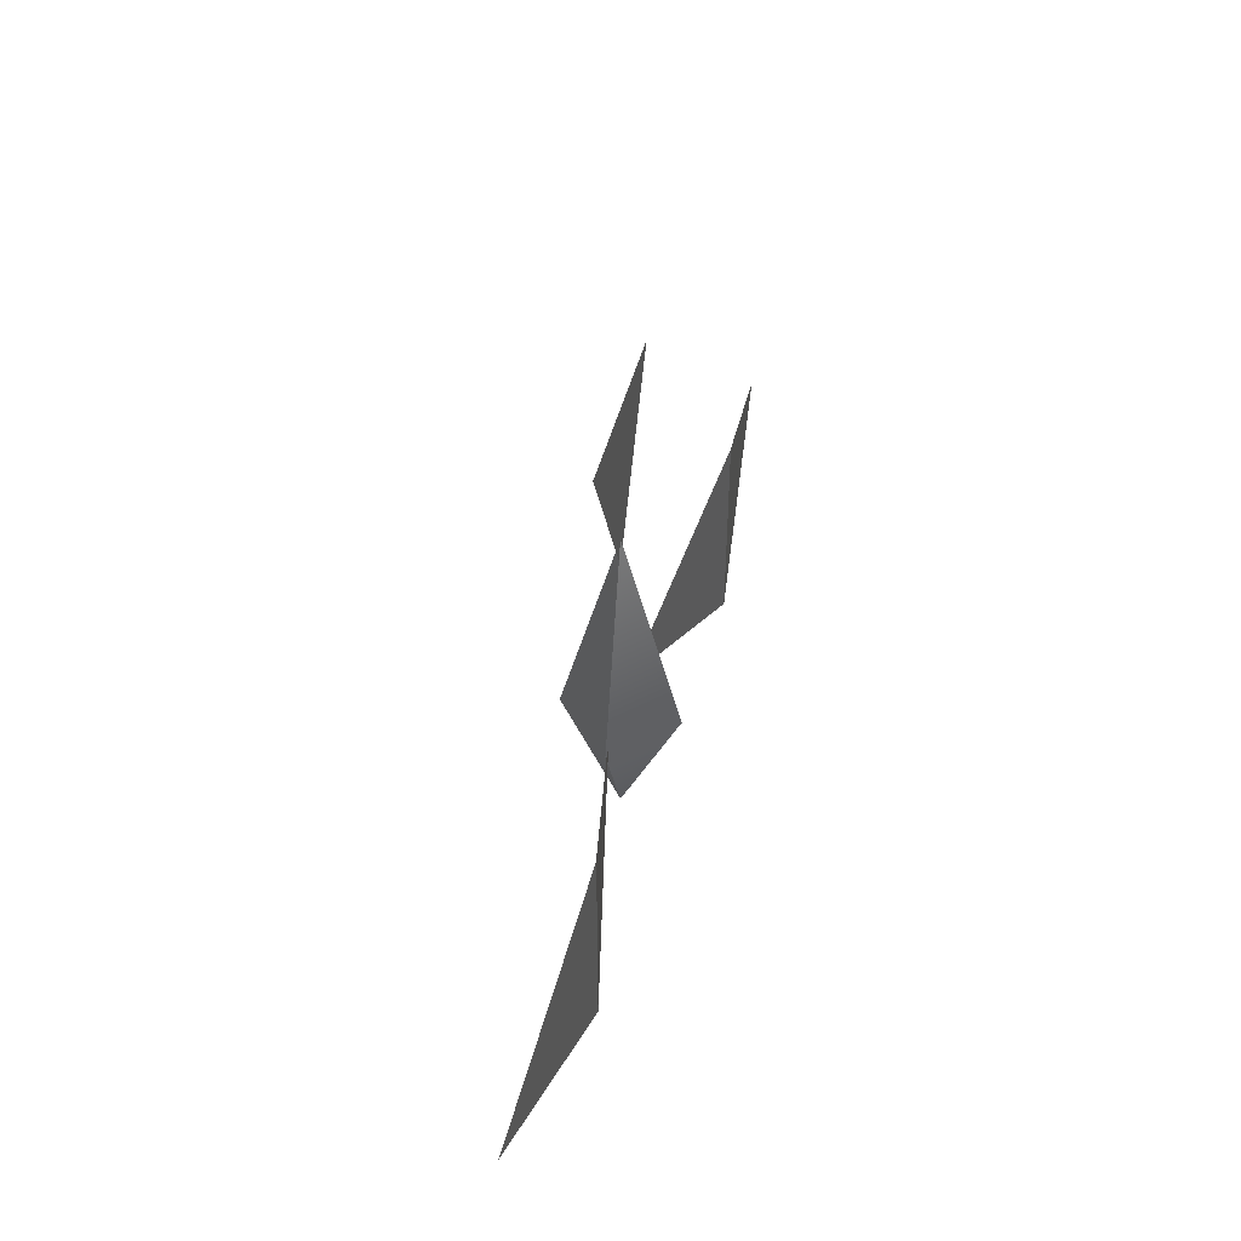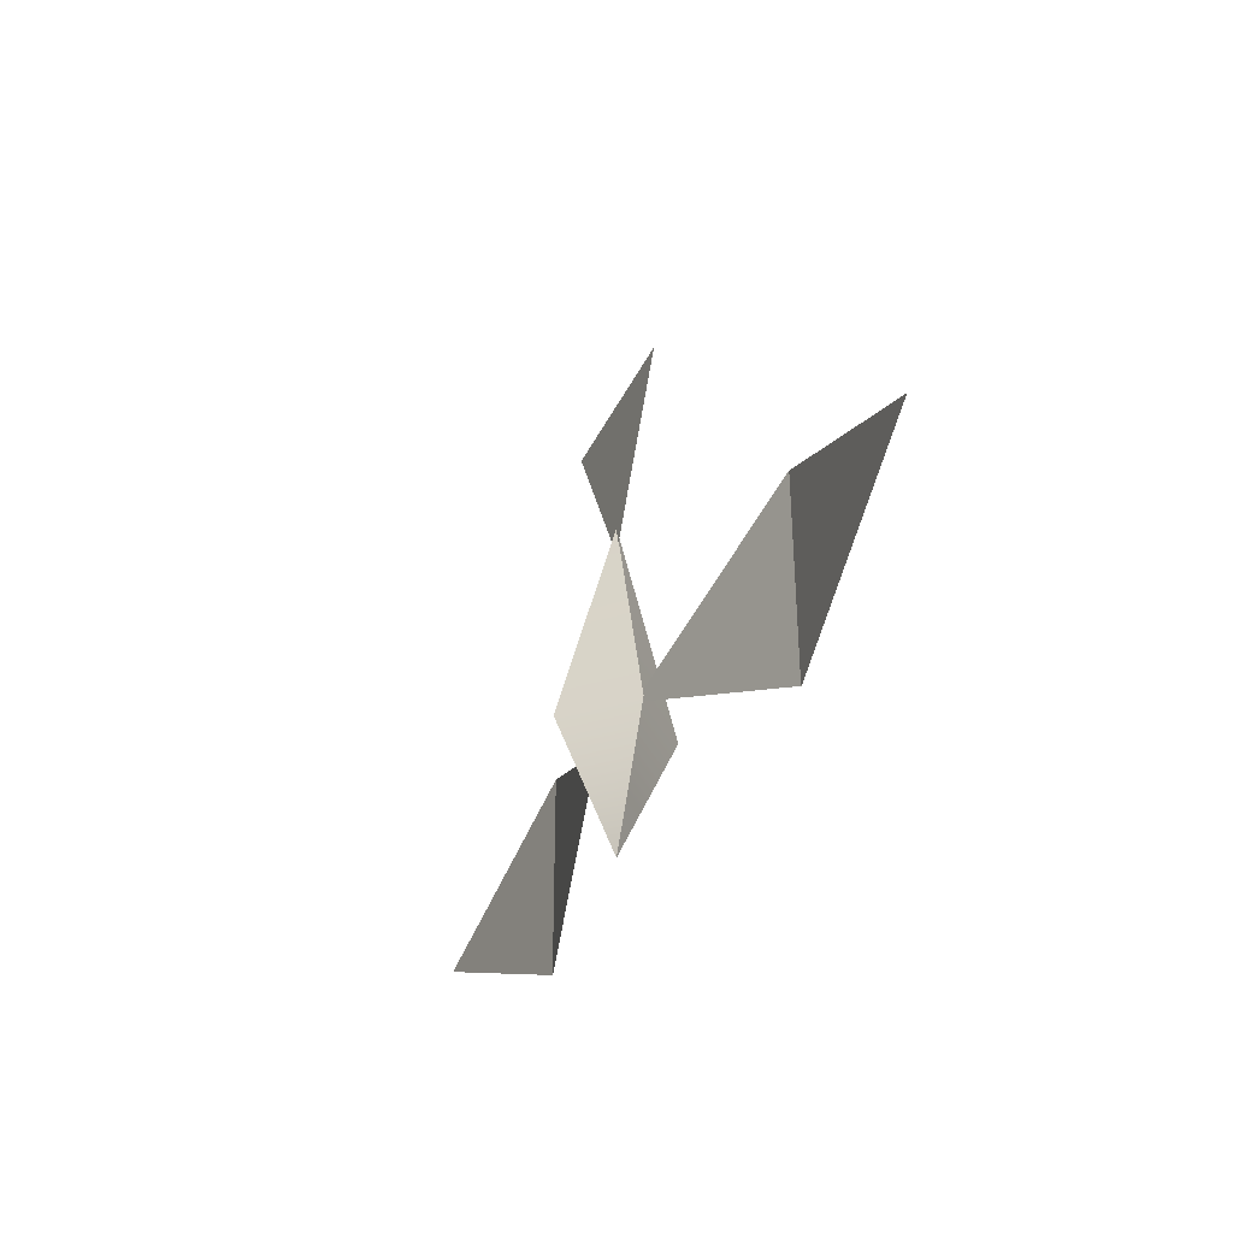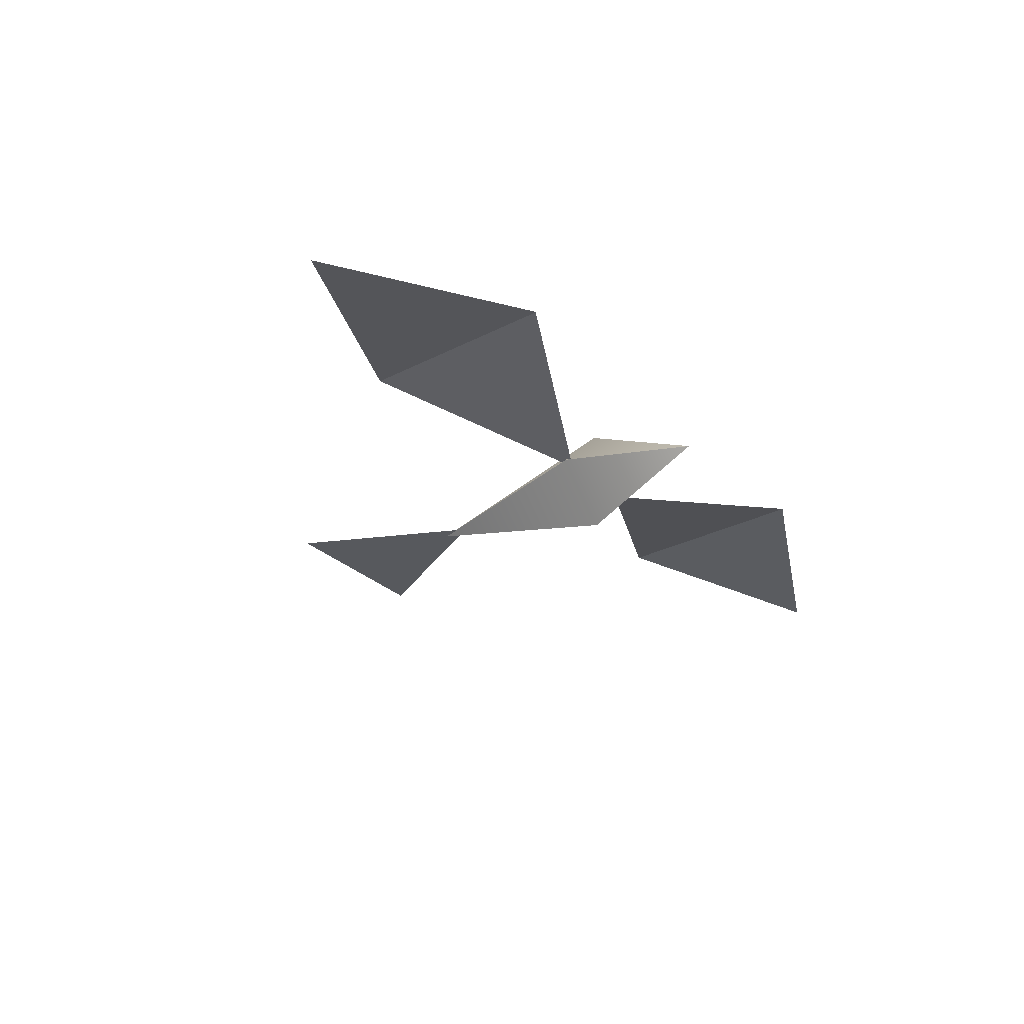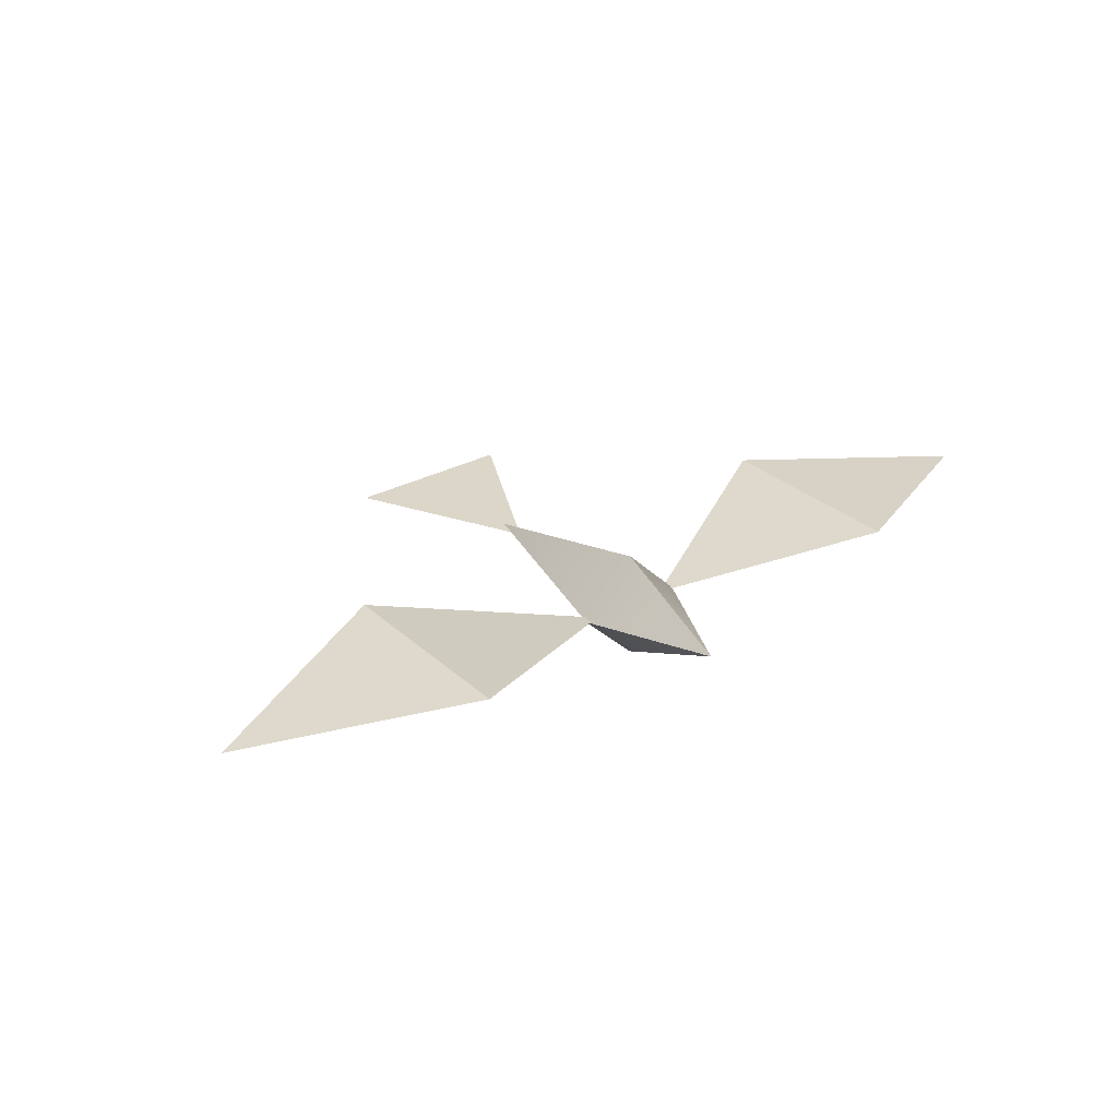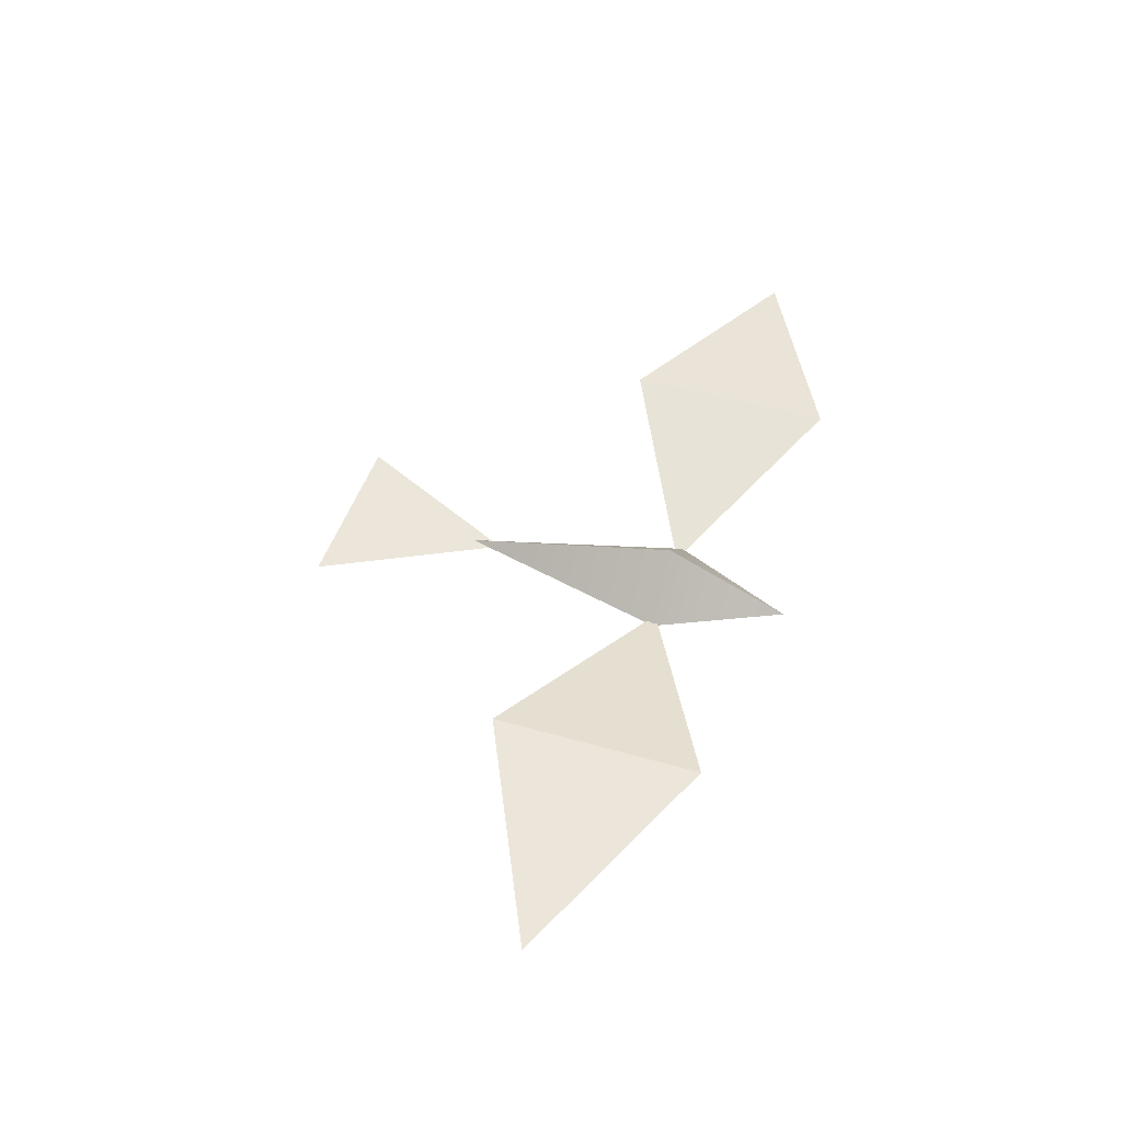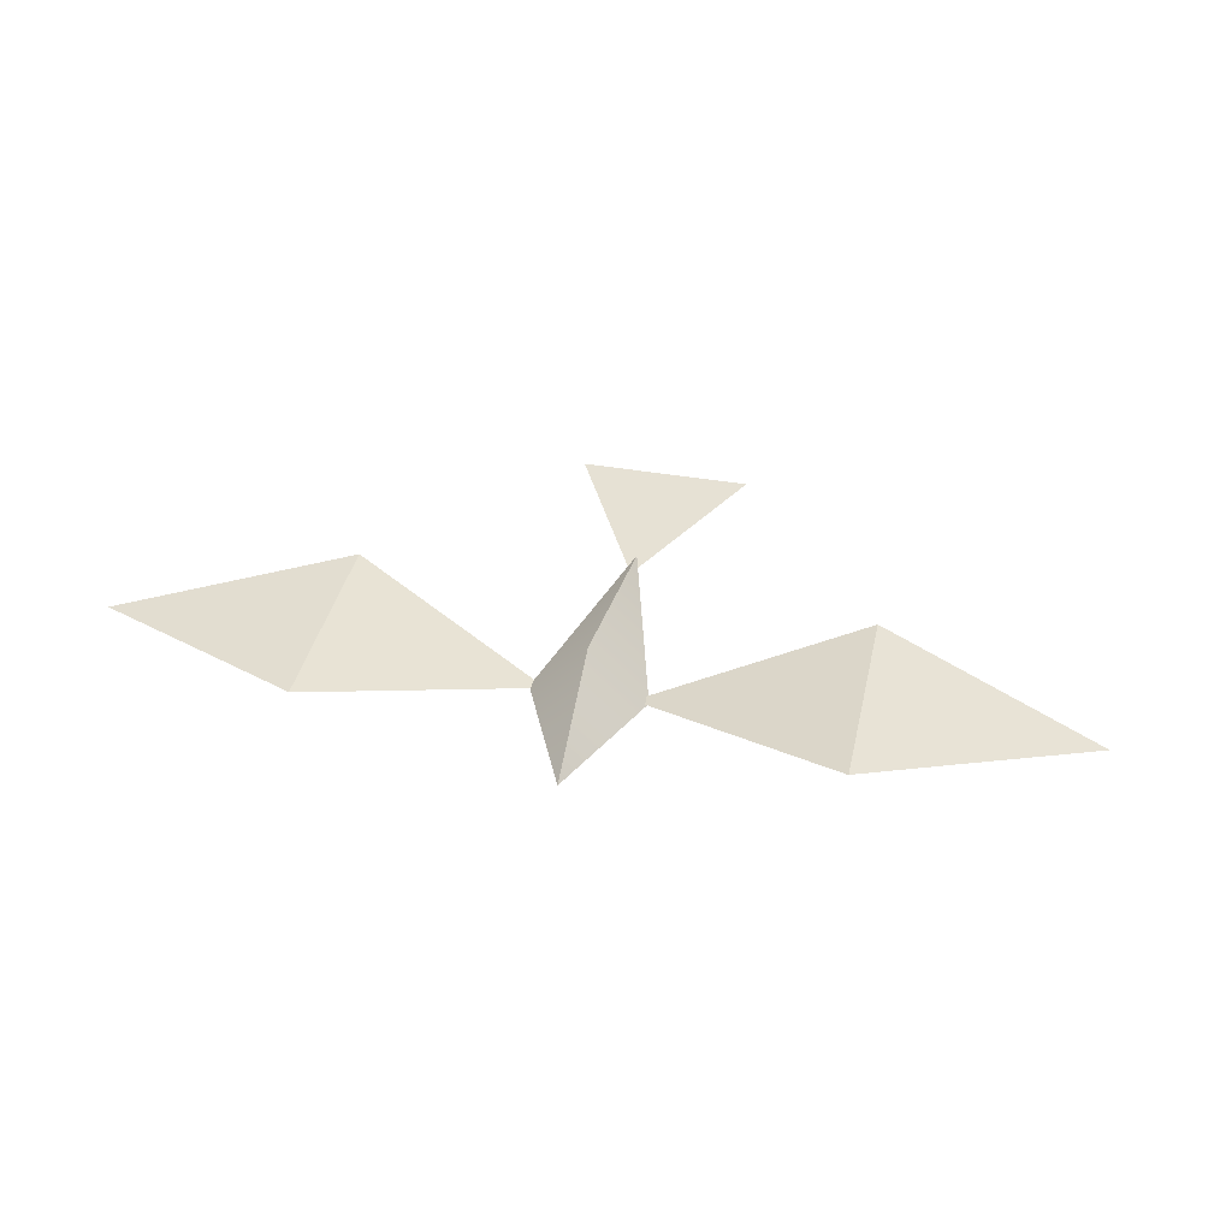
<metadata>
{"format":"obj","ext":"obj","renderer":"f3d","projection":"perspective","resolution":1024,"background":"white","views":[{"elev":46.2,"azim":104.1,"up":"+Z"},{"elev":-35.9,"azim":67.2,"up":"+Z"},{"elev":-29.6,"azim":127.0,"up":"+Y"},{"elev":30.1,"azim":142.0,"up":"+Y"},{"elev":47.9,"azim":107.9,"up":"+Y"},{"elev":39.2,"azim":-167.7,"up":"+Y"}]}
</metadata>
<code>
g flockBird03_mesh
v -0.9184 0.1585 0.3849
v -1.719 0.07881 0.006994
v -0.9184 0.1585 -0.3709
v -0.001419 -0.2074 0
v 3.469e-16 -1.915e-15 0.7877
v 0.2074 0.001419 0
v -0.001419 -0.2074 0
v -0.2074 -0.001419 0
v 3.469e-16 -1.915e-15 0.7877
v 3.469e-16 -1.915e-15 -0.4525
v -0.2074 -0.001419 0
v -0.001419 -0.2074 0
v 3.469e-16 -1.915e-15 -0.4525
v -0.001419 -0.2074 0
v 0.2074 0.001419 0
v -0.3157 0.0005681 1.312
v -2.465e-32 7.01e-17 0.6809
v 0.3157 0.0005681 1.312
v 0.1549 -0.001302 0.006994
v 0.9184 0.1586 -0.3709
v 0.9184 0.1586 0.3849
v -0.9173 0.1571 -0.3709
v -1.715 0.07904 0.006994
v -0.9173 0.1571 0.3849
v 0.9173 0.1572 0.3849
v 1.715 0.0791 0.006994
v 0.9173 0.1572 -0.3709
v -0.3157 -0.0005681 1.312
v 0.3157 -0.0005681 1.312
v -2.465e-32 -0.001136 0.6809
v 0.9184 0.1586 -0.3709
v 1.719 0.07886 0.006994
v 0.9184 0.1586 0.3849
v 0.152 -0.003821 0.006994
v 0.9173 0.1572 0.3849
v 0.9173 0.1572 -0.3709
v -0.152 -0.003862 0.006994
v -0.9173 0.1571 -0.3709
v -0.9173 0.1571 0.3849
v -0.1549 -0.001342 0.006994
v -0.9184 0.1585 0.3849
v -0.9184 0.1585 -0.3709
v 3.469e-16 -1.915e-15 0.7877
v -0.2074 -0.001419 0
v 0.001419 0.2074 0
v 3.469e-16 -1.915e-15 -0.4525
v 3.469e-16 -1.915e-15 0.7877
v 0.001419 0.2074 0
v 0.2074 0.001419 0
v 3.469e-16 -1.915e-15 -0.4525
g flockBird03_mesh_0
f 3 2 1
f 6 5 4
f 9 8 7
f 12 11 10
f 15 14 13
f 18 17 16
f 21 20 19
f 24 23 22
f 27 26 25
f 30 29 28
f 33 32 31
f 36 35 34
f 39 38 37
f 42 41 40
f 45 44 43
f 45 46 44
f 49 48 47
f 49 50 48

</code>
